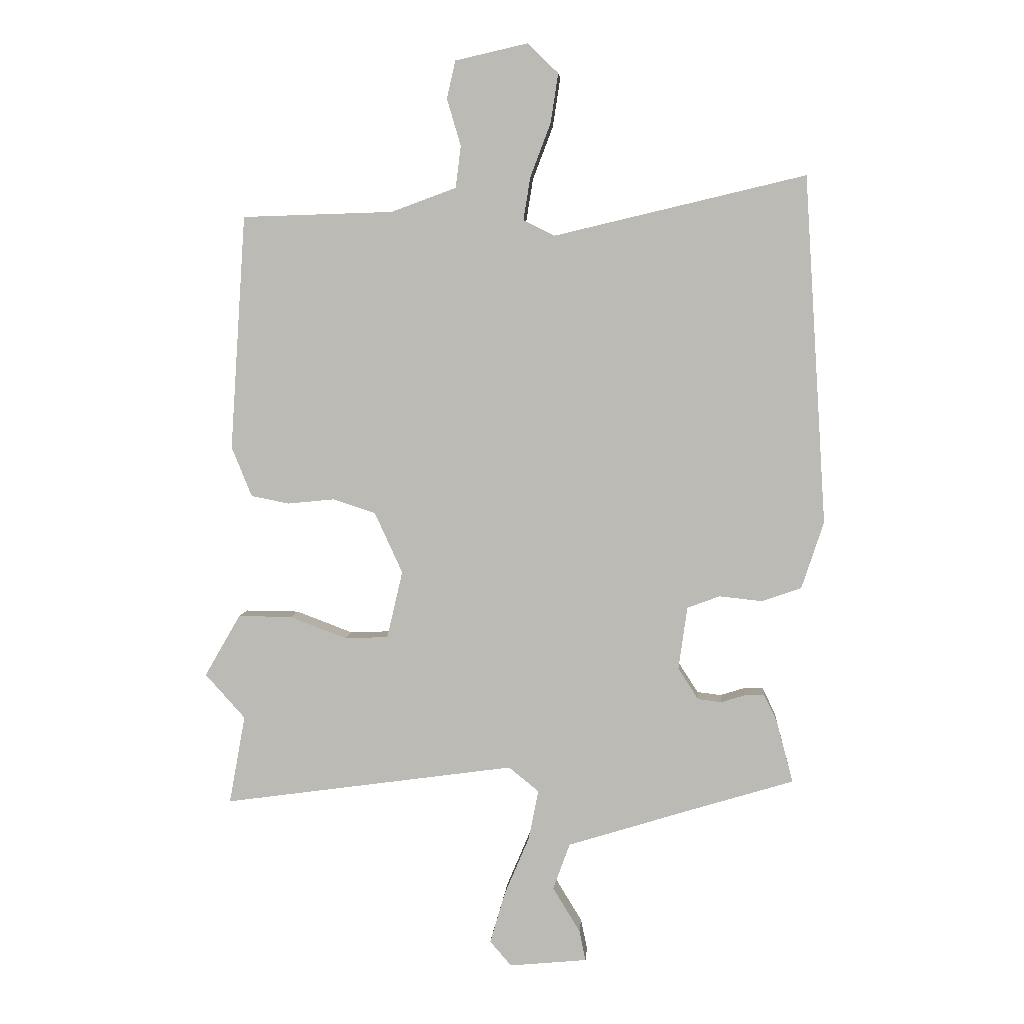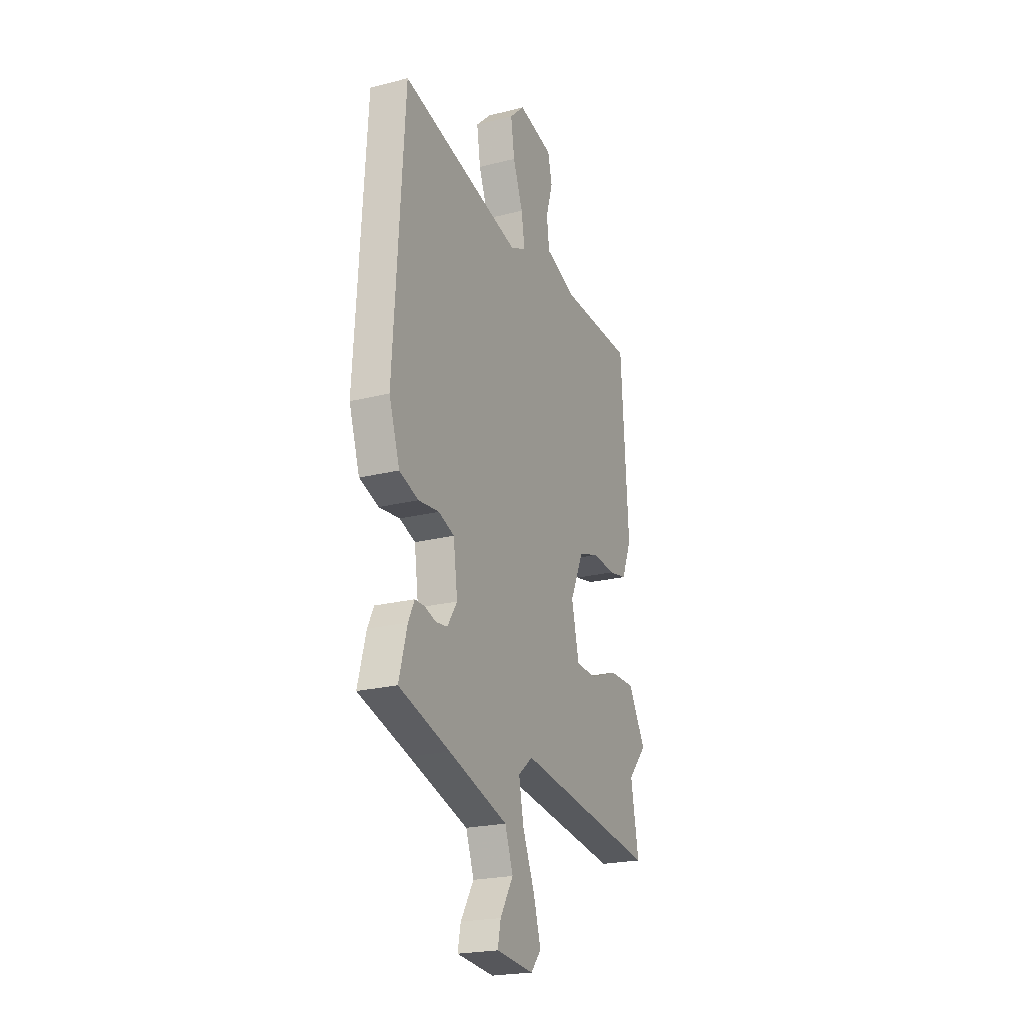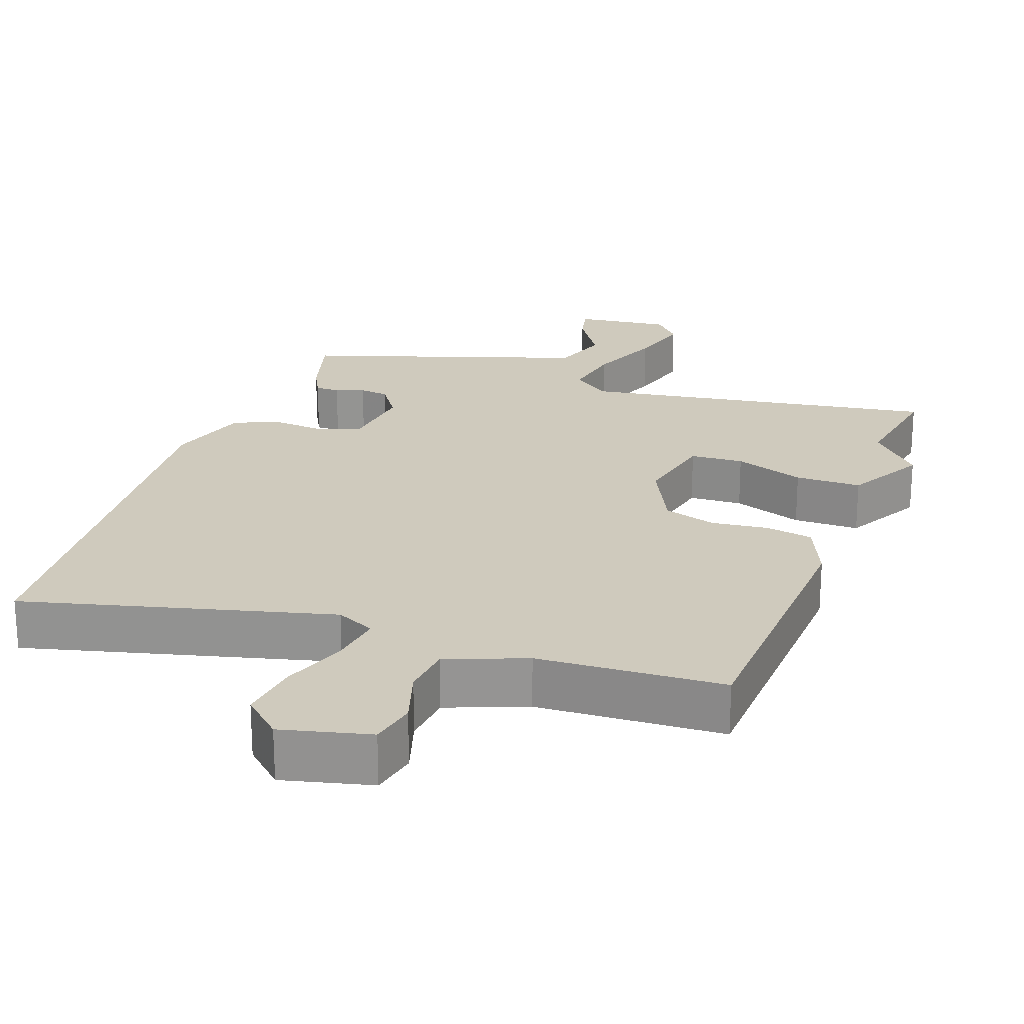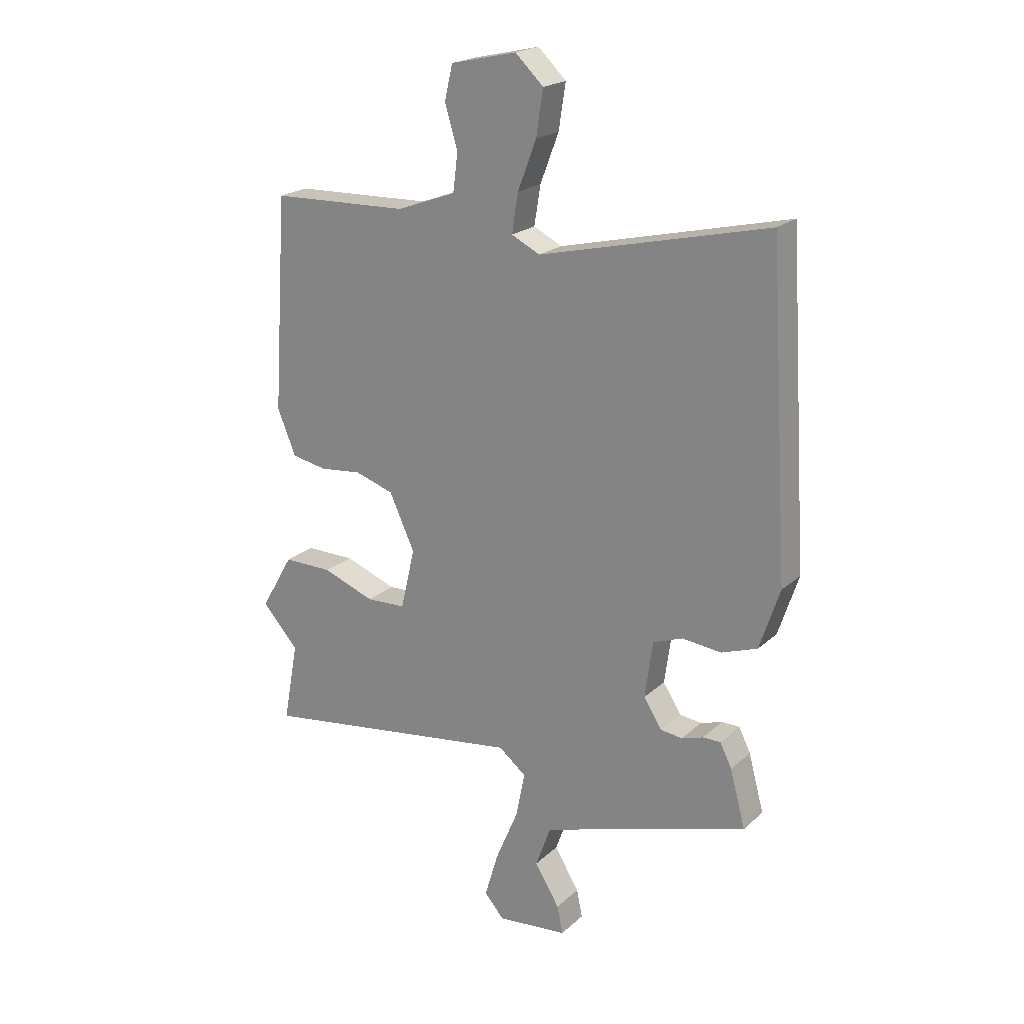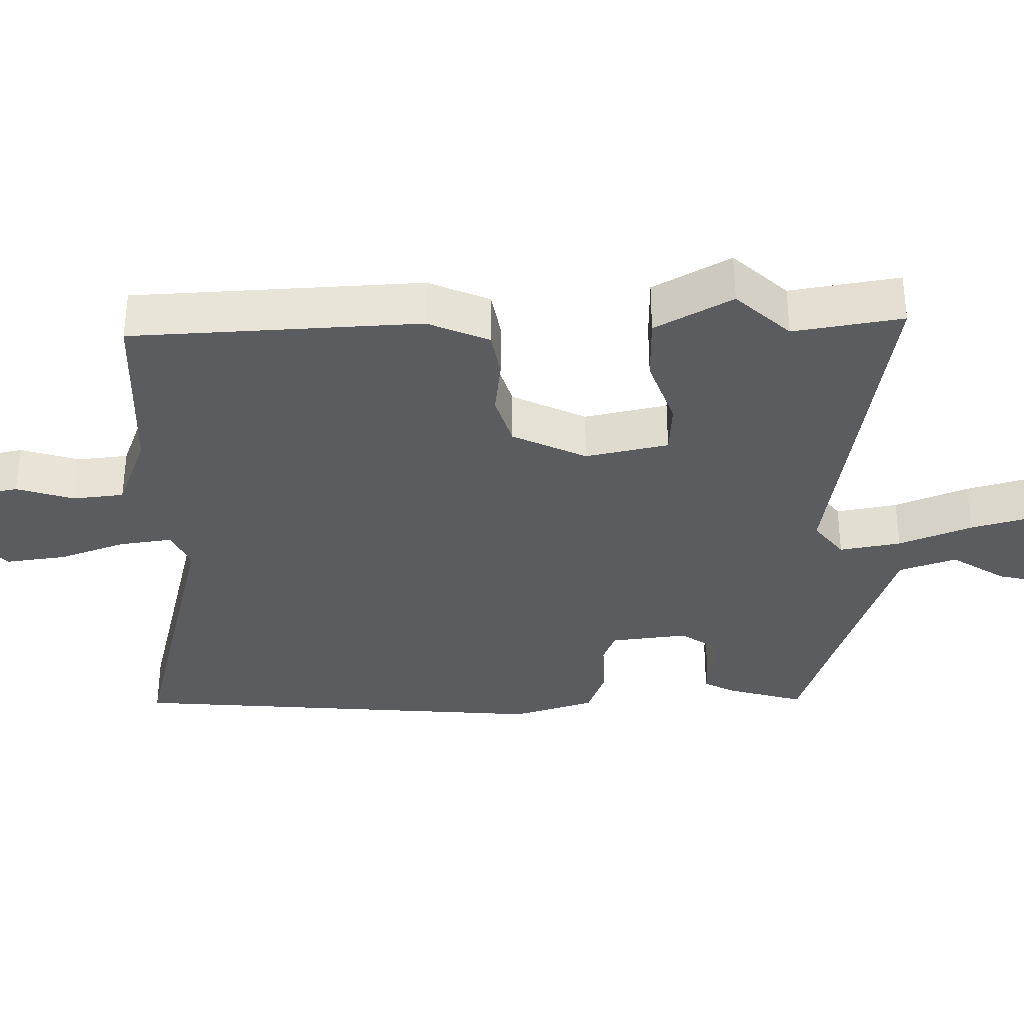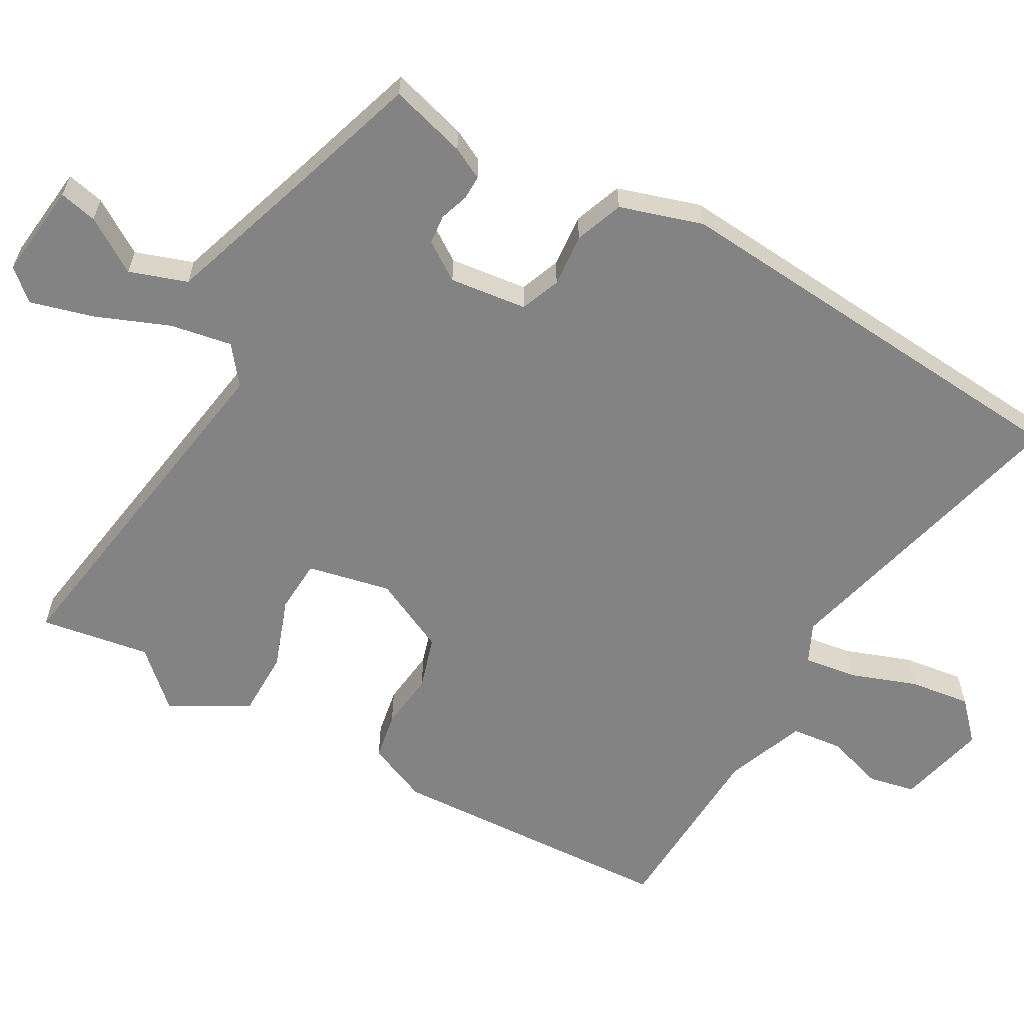
<metadata>
{"format":"obj","ext":"obj","renderer":"f3d","projection":"perspective","resolution":1024,"background":"white","views":[{"elev":5.4,"azim":-175.7,"up":"+Z"},{"elev":-22.2,"azim":-66.1,"up":"+Z"},{"elev":22.9,"azim":18.8,"up":"+Y"},{"elev":20.9,"azim":-147.1,"up":"+Z"},{"elev":-34.3,"azim":90.0,"up":"+Y"},{"elev":-61.1,"azim":-120.4,"up":"+Y"}]}
</metadata>
<code>
v -0.497 0.07 -0.493
v -0.468 0.07 -0.385
v -0.446 0.07 -0.34
v -0.412 0.07 -0.34
v -0.371 0.07 -0.353
v -0.33 0.07 -0.348
v -0.295 0.07 -0.294
v -0.31 0.07 -0.186
v -0.366 0.07 -0.165
v -0.44 0.07 -0.173
v -0.508 0.07 -0.149
v -0.546 0.07 -0.034
v -0.508 0.07 0.565
v -0.075 0.07 0.463
v -0.021 0.07 0.49
v -0.033 0.07 0.564
v -0.068 0.07 0.656
v -0.081 0.07 0.741
v -0.028 0.07 0.792
v 0.097 0.07 0.764
v 0.112 0.07 0.699
v 0.088 0.07 0.618
v 0.097 0.07 0.546
v 0.209 0.07 0.505
v 0.47 0.07 0.497
v 0.497 0.07 0.092
v 0.462 0.07 0.006
v 0.396 0.07 -0.007
v 0.316 0.07 0.001
v 0.242 0.07 -0.023
v 0.194 0.07 -0.128
v 0.221 0.07 -0.244
v 0.296 0.07 -0.247
v 0.394 0.07 -0.21
v 0.487 0.07 -0.209
v 0.549 0.07 -0.316
v 0.48 0.07 -0.393
v 0.508 0.07 -0.546
v 0.004 0.07 -0.476
v -0.048 0.07 -0.518
v -0.031 0.07 -0.604
v 0.012 0.07 -0.706
v 0.038 0.07 -0.794
v 0.001 0.07 -0.837
v -0.133 0.07 -0.824
v -0.122 0.07 -0.771
v -0.075 0.07 -0.694
v -0.104 0.07 -0.614
v -0.316 0.07 -0.548
v -0.497 0 -0.493
v -0.468 0 -0.385
v -0.446 0 -0.34
v -0.412 0 -0.34
v -0.371 0 -0.353
v -0.33 0 -0.348
v -0.295 0 -0.294
v -0.31 0 -0.186
v -0.366 0 -0.165
v -0.44 0 -0.173
v -0.508 0 -0.149
v -0.546 0 -0.034
v -0.508 0 0.565
v -0.075 0 0.463
v -0.021 0 0.49
v -0.033 0 0.564
v -0.068 0 0.656
v -0.081 0 0.741
v -0.028 0 0.792
v 0.097 0 0.764
v 0.112 0 0.699
v 0.088 0 0.618
v 0.097 0 0.546
v 0.209 0 0.505
v 0.47 0 0.497
v 0.497 0 0.092
v 0.462 0 0.006
v 0.396 0 -0.007
v 0.316 0 0.001
v 0.242 0 -0.023
v 0.194 0 -0.128
v 0.221 0 -0.244
v 0.296 0 -0.247
v 0.394 0 -0.21
v 0.487 0 -0.209
v 0.549 0 -0.316
v 0.48 0 -0.393
v 0.508 0 -0.546
v 0.004 0 -0.476
v -0.048 0 -0.518
v -0.031 0 -0.604
v 0.012 0 -0.706
v 0.038 0 -0.794
v 0.001 0 -0.837
v -0.133 0 -0.824
v -0.122 0 -0.771
v -0.075 0 -0.694
v -0.104 0 -0.614
v -0.316 0 -0.548
f 44 45 46 47
f 44 47 48
f 41 42 43 44
f 40 41 44 48
f 37 38 39
f 35 36 37 39
f 33 34 35 39
f 32 33 39
f 31 32 39 40
f 30 31 40
f 26 27 28 29
f 24 25 26 29
f 23 24 29 30
f 19 20 21 22
f 19 22 23
f 16 17 18 19
f 15 16 19 23
f 14 15 23 30
f 9 10 11 12
f 8 9 12 13
f 2 3 4 5
f 49 1 2 5
f 40 48 49 5
f 8 13 14 30
f 7 8 30 40
f 6 7 40
f 5 6 40
f 96 95 94 93
f 97 96 93
f 93 92 91 90
f 97 93 90 89
f 88 87 86
f 88 86 85 84
f 88 84 83 82
f 88 82 81
f 89 88 81 80
f 89 80 79
f 78 77 76 75
f 78 75 74 73
f 79 78 73 72
f 71 70 69 68
f 72 71 68
f 68 67 66 65
f 72 68 65 64
f 79 72 64 63
f 61 60 59 58
f 62 61 58 57
f 54 53 52 51
f 54 51 50 98
f 54 98 97 89
f 79 63 62 57
f 89 79 57 56
f 89 56 55
f 89 55 54
f 1 50 51 2
f 2 51 52 3
f 3 52 53 4
f 4 53 54 5
f 5 54 55 6
f 6 55 56 7
f 7 56 57 8
f 8 57 58 9
f 9 58 59 10
f 10 59 60 11
f 11 60 61 12
f 12 61 62 13
f 13 62 63 14
f 14 63 64 15
f 15 64 65 16
f 16 65 66 17
f 17 66 67 18
f 18 67 68 19
f 19 68 69 20
f 20 69 70 21
f 21 70 71 22
f 22 71 72 23
f 23 72 73 24
f 24 73 74 25
f 25 74 75 26
f 26 75 76 27
f 27 76 77 28
f 28 77 78 29
f 29 78 79 30
f 30 79 80 31
f 31 80 81 32
f 32 81 82 33
f 33 82 83 34
f 34 83 84 35
f 35 84 85 36
f 36 85 86 37
f 37 86 87 38
f 38 87 88 39
f 39 88 89 40
f 40 89 90 41
f 41 90 91 42
f 42 91 92 43
f 43 92 93 44
f 44 93 94 45
f 45 94 95 46
f 46 95 96 47
f 47 96 97 48
f 48 97 98 49
f 49 98 50 1

</code>
